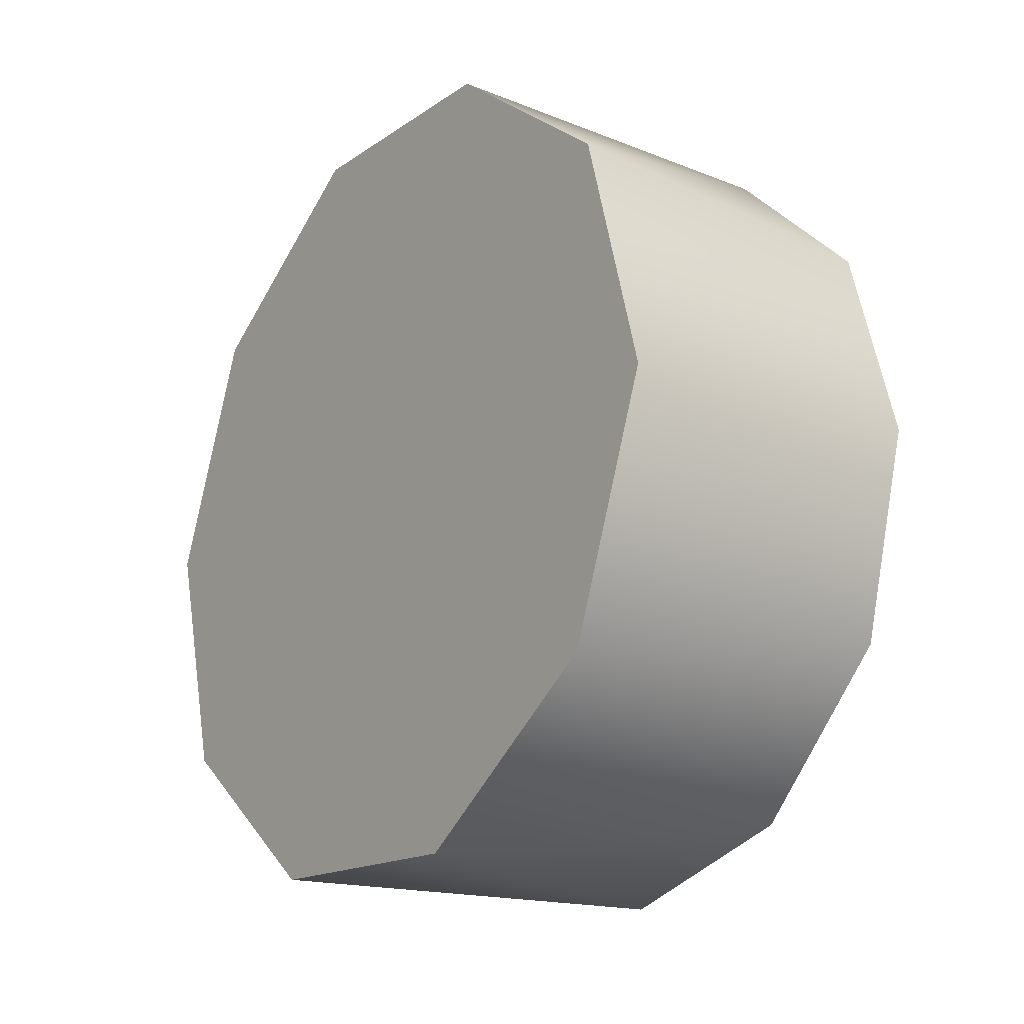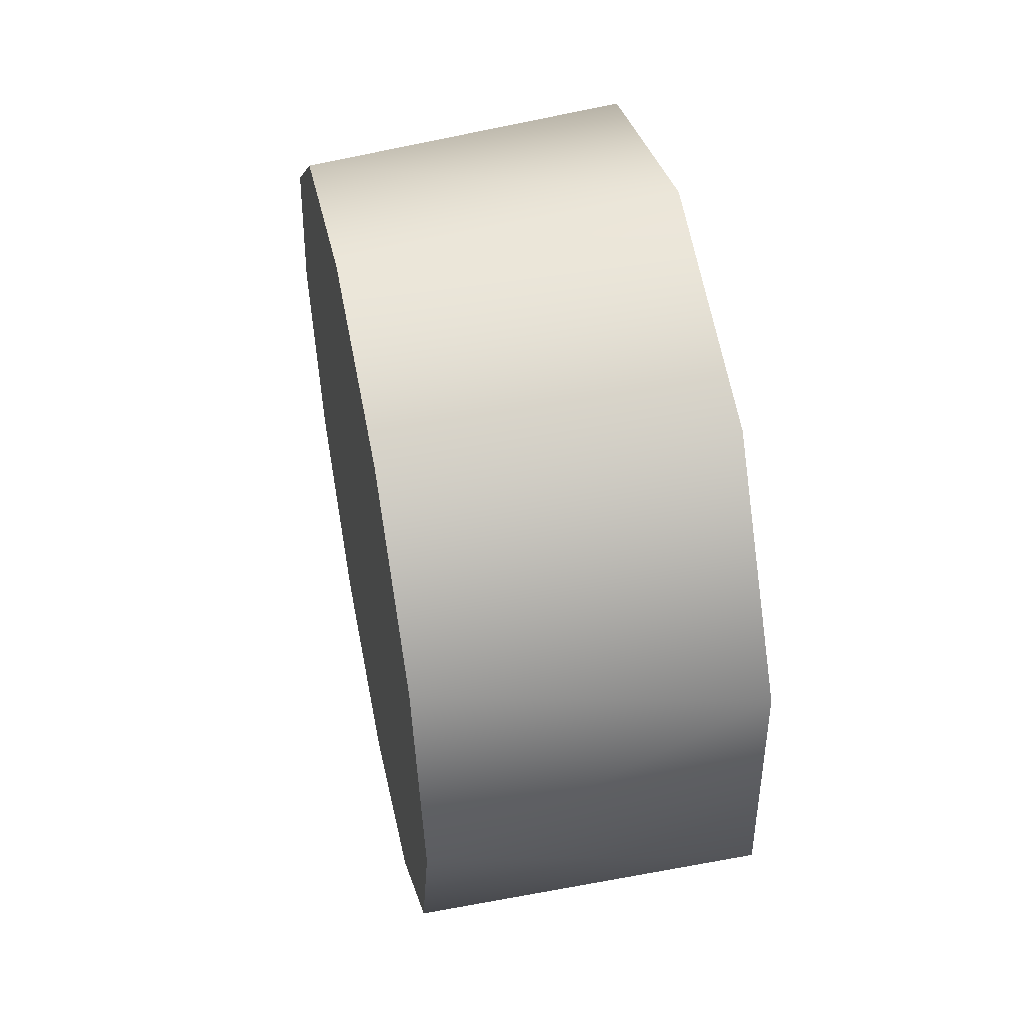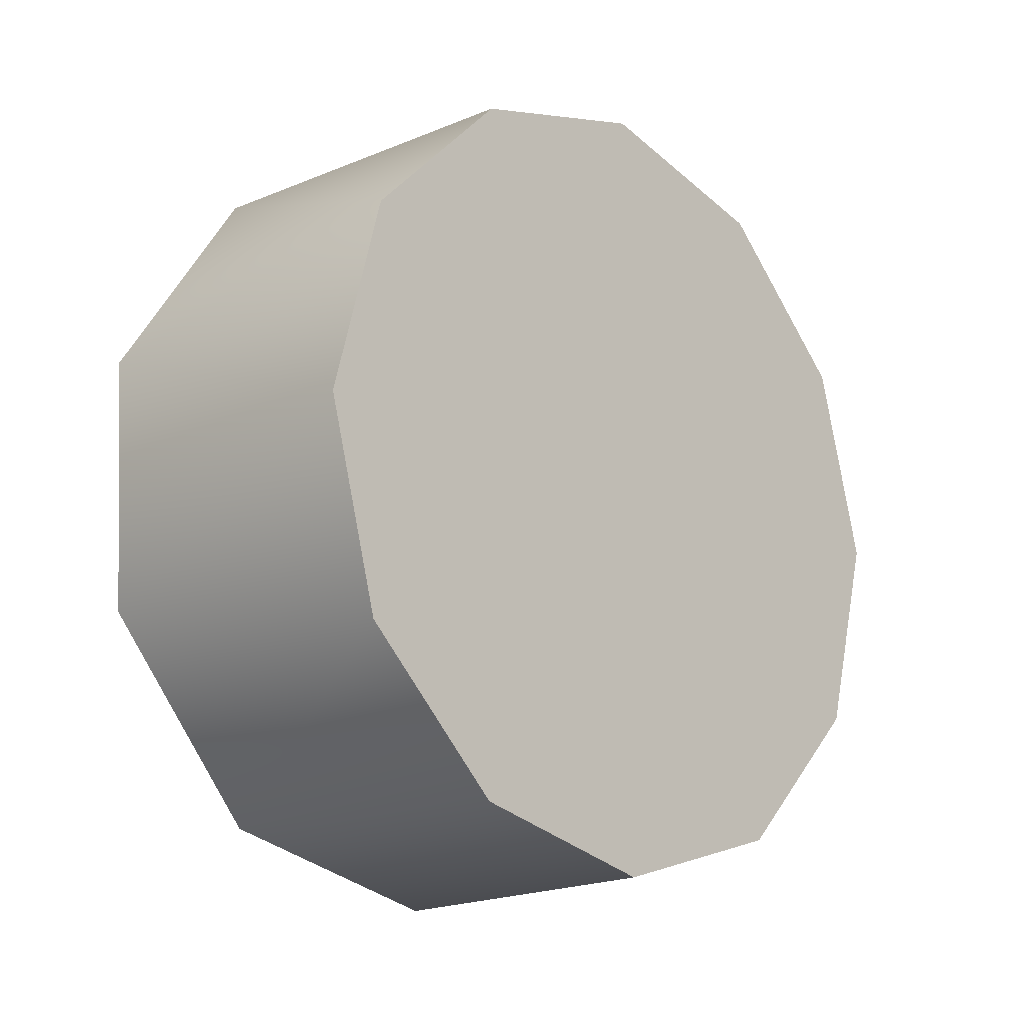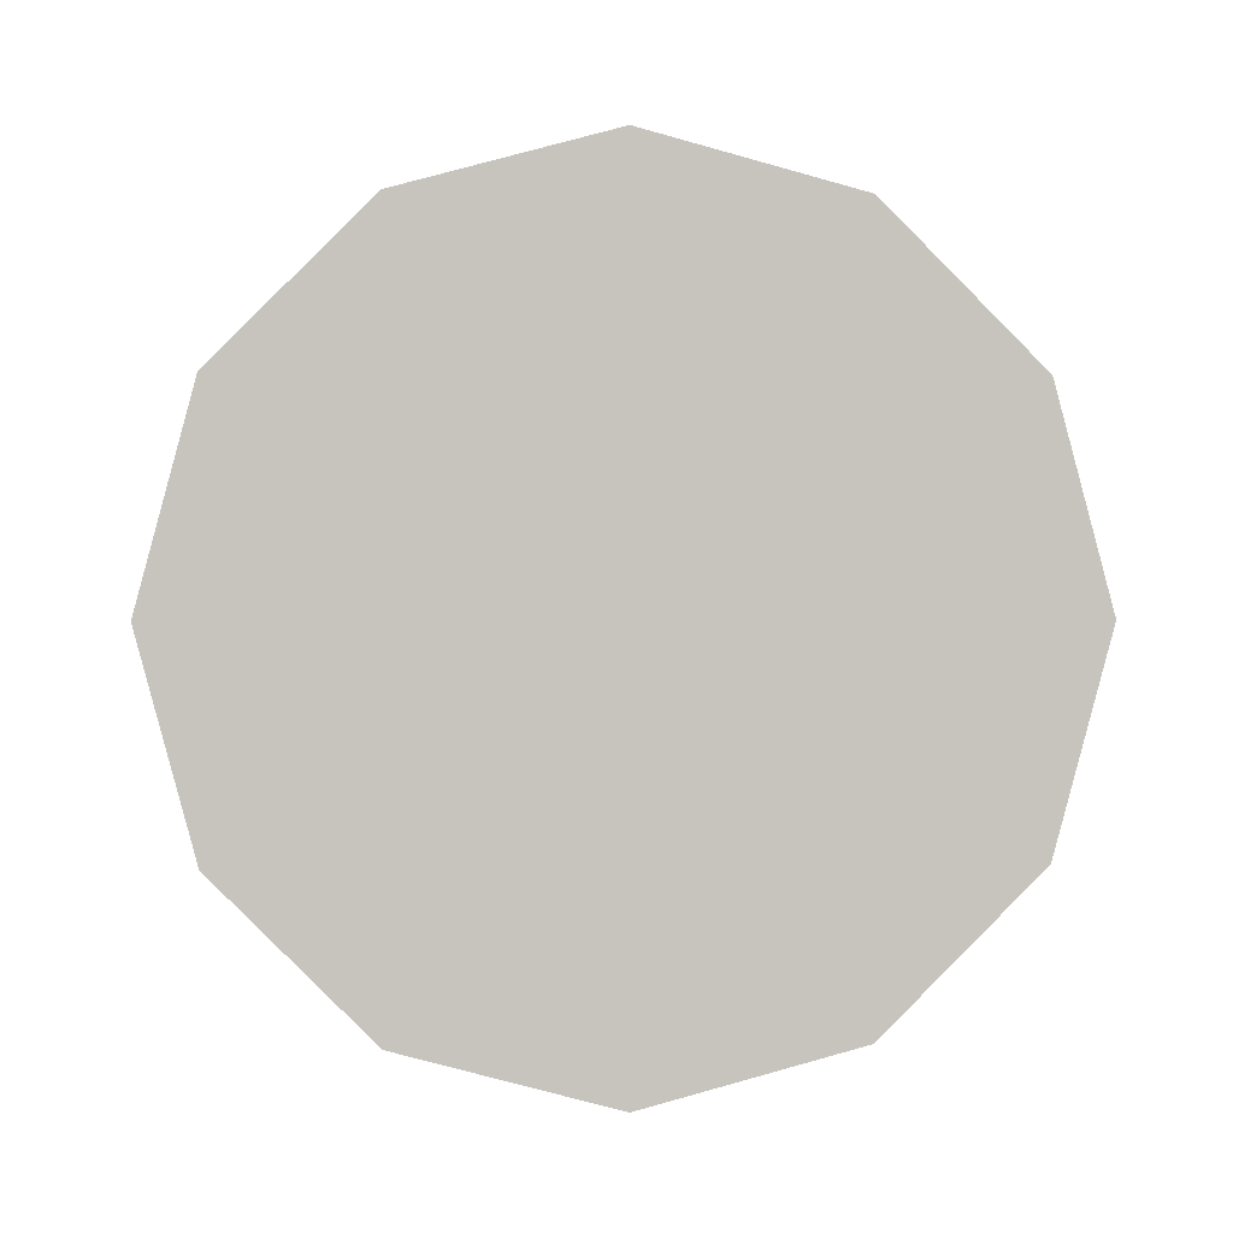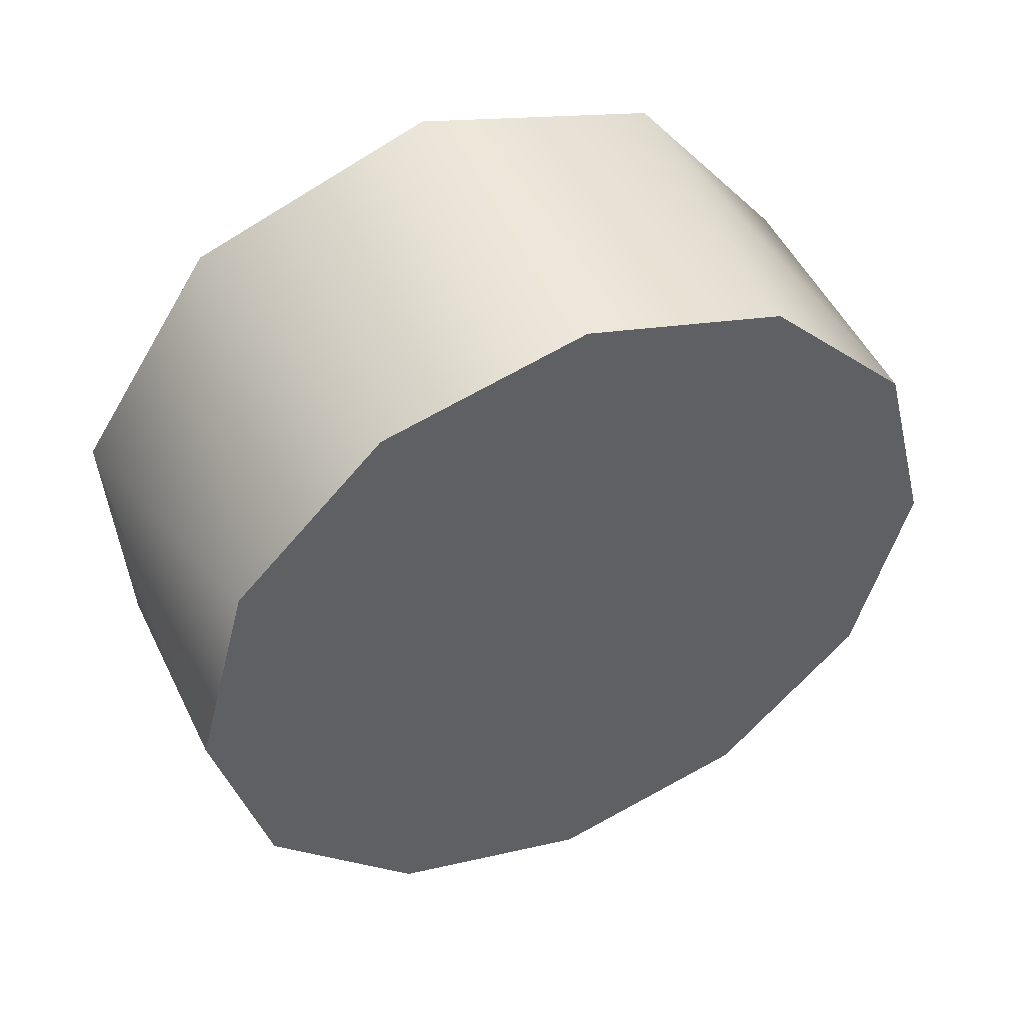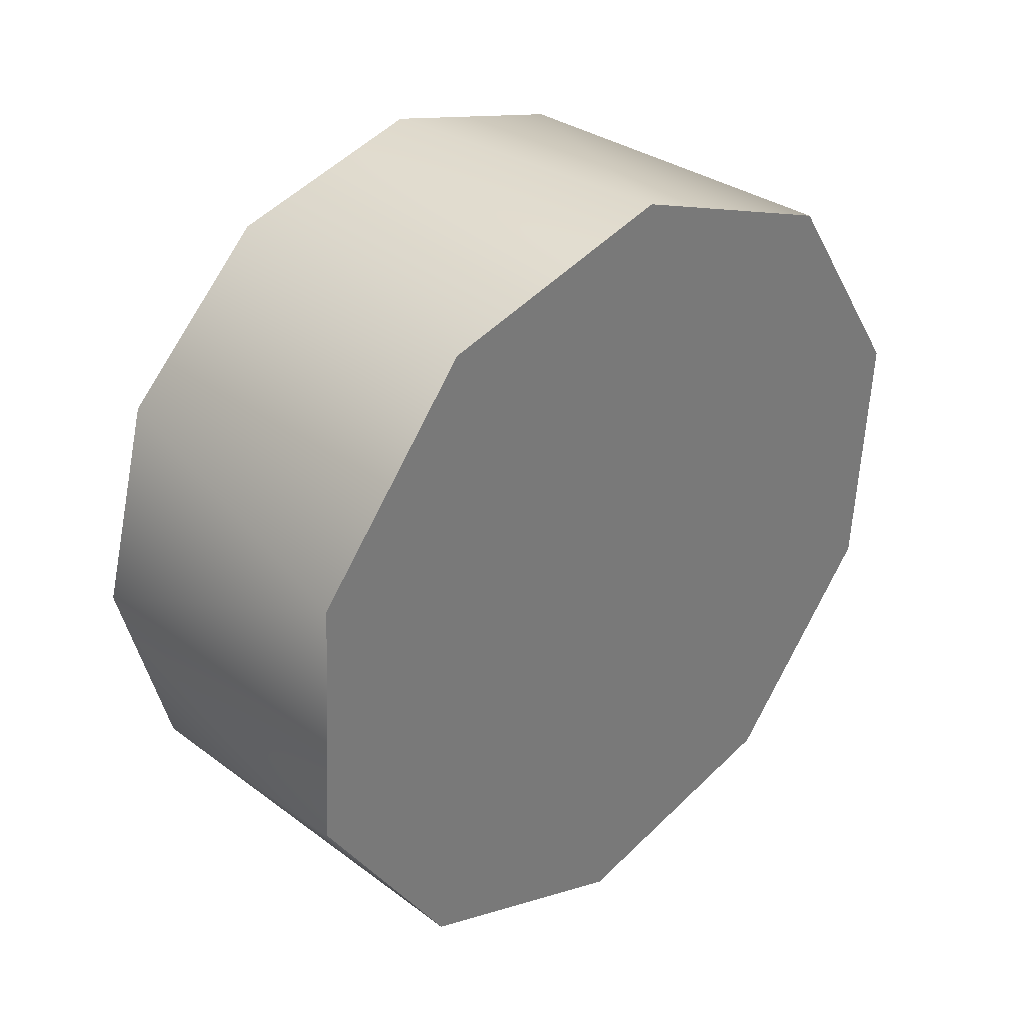
<metadata>
{"format":"obj","ext":"obj","renderer":"f3d","projection":"perspective","resolution":1024,"background":"white","views":[{"elev":-20.2,"azim":143.9,"up":"+Y"},{"elev":51.1,"azim":-11.6,"up":"+Z"},{"elev":-15.7,"azim":-136.0,"up":"+Z"},{"elev":1.2,"azim":-93.8,"up":"+Y"},{"elev":47.7,"azim":-114.1,"up":"+Z"},{"elev":33.5,"azim":46.4,"up":"+Z"}]}
</metadata>
<code>
v -1.159 -1.141 0.1185
v -1.515 -1.167 0.1164
v -1.515 -1.009 0.2751
v -1.159 -0.9671 0.3319
v -1.515 -0.9508 0.4917
v -1.159 -0.9511 0.6078
v -1.515 -1.009 0.7084
v -1.159 -1.103 0.8386
v -1.515 -1.167 0.867
v -1.159 -1.36 0.9365
v -1.159 -1.36 0.9365
v -1.515 -1.384 0.9251
v -1.159 -1.626 0.8654
v -1.515 -1.601 0.867
v -1.515 -1.759 0.7084
v -1.159 -1.799 0.652
v -1.515 -1.817 0.4917
v -1.159 -1.815 0.3762
v -1.515 -1.759 0.2751
v -1.159 -1.664 0.1453
v -1.515 -1.601 0.1164
v -1.159 -1.406 0.04741
v -1.159 -1.406 0.04741
v -1.515 -1.384 0.05838
v -1.159 -1.141 0.1185
v -1.159 -0.9671 0.3319
v -1.159 -0.9511 0.6078
v -1.515 -1.167 0.1164
v -1.515 -1.384 0.05838
v -1.515 -1.009 0.2751
v -1.159 -1.406 0.04741
v -1.159 -1.815 0.3762
v -1.159 -1.664 0.1453
v -1.159 -1.626 0.8654
v -1.159 -1.799 0.652
v -1.159 -1.36 0.9365
v -1.159 -1.103 0.8386
v -1.515 -1.009 0.7084
v -1.515 -0.9508 0.4917
v -1.515 -1.384 0.9251
v -1.515 -1.167 0.867
v -1.515 -1.759 0.7084
v -1.515 -1.601 0.867
v -1.515 -1.759 0.2751
v -1.515 -1.817 0.4917
v -1.515 -1.601 0.1164
v -1.515 -1.384 0.9251
v -1.515 -1.384 0.05838
g group_65561248_140627938915152
f 1 2 3
f 4 3 5
f 6 5 7
f 6 7 8
f 8 9 10
f 11 12 13
f 13 14 15
f 16 15 17
f 18 17 19
f 18 19 20
f 20 21 22
f 23 24 2
f 25 26 27
f 28 29 30
f 1 3 4
f 4 5 6
f 8 7 9
f 10 9 47
f 13 12 14
f 13 15 16
f 16 17 18
f 20 19 21
f 22 21 48
f 23 2 1
f 31 32 33
f 25 32 31
f 32 34 35
f 32 36 34
f 25 36 32
f 36 27 37
f 25 27 36
f 30 38 39
f 38 40 41
f 30 40 38
f 40 42 43
f 42 44 45
f 40 44 42
f 30 44 40
f 44 29 46
f 30 29 44

</code>
